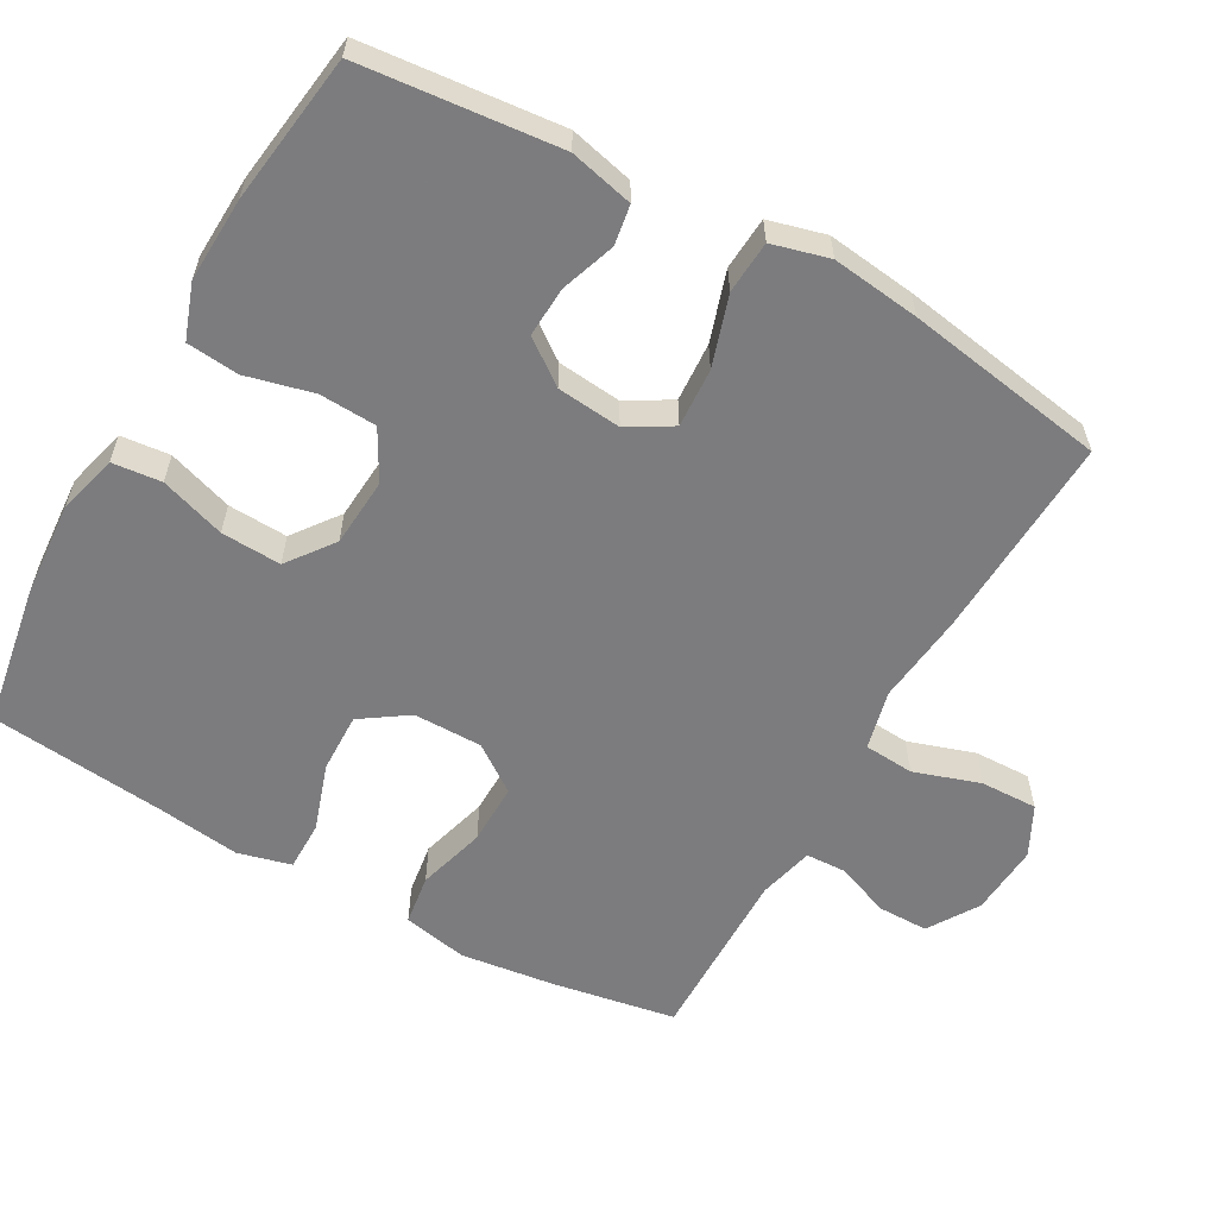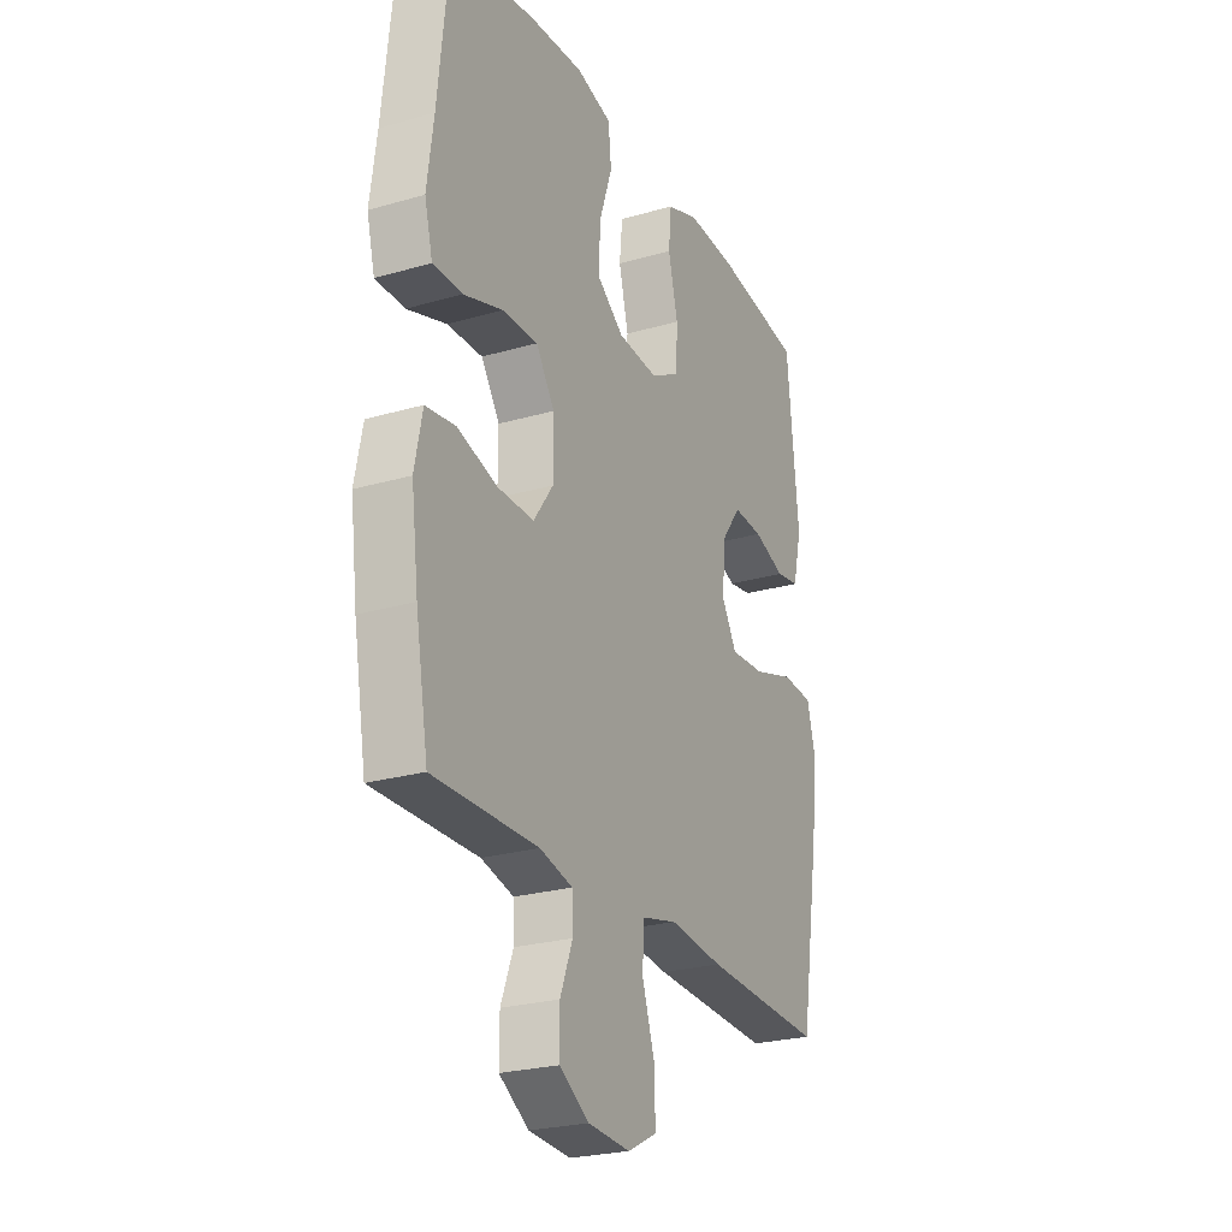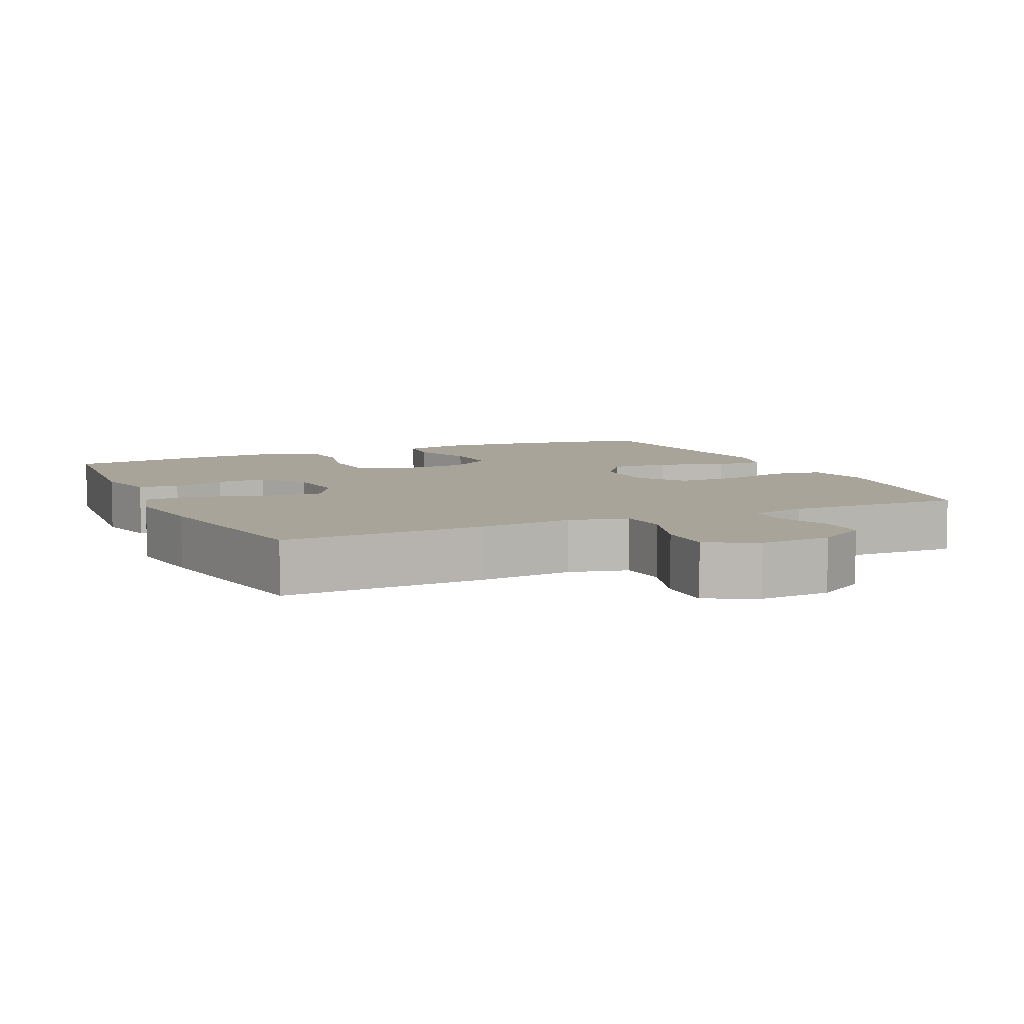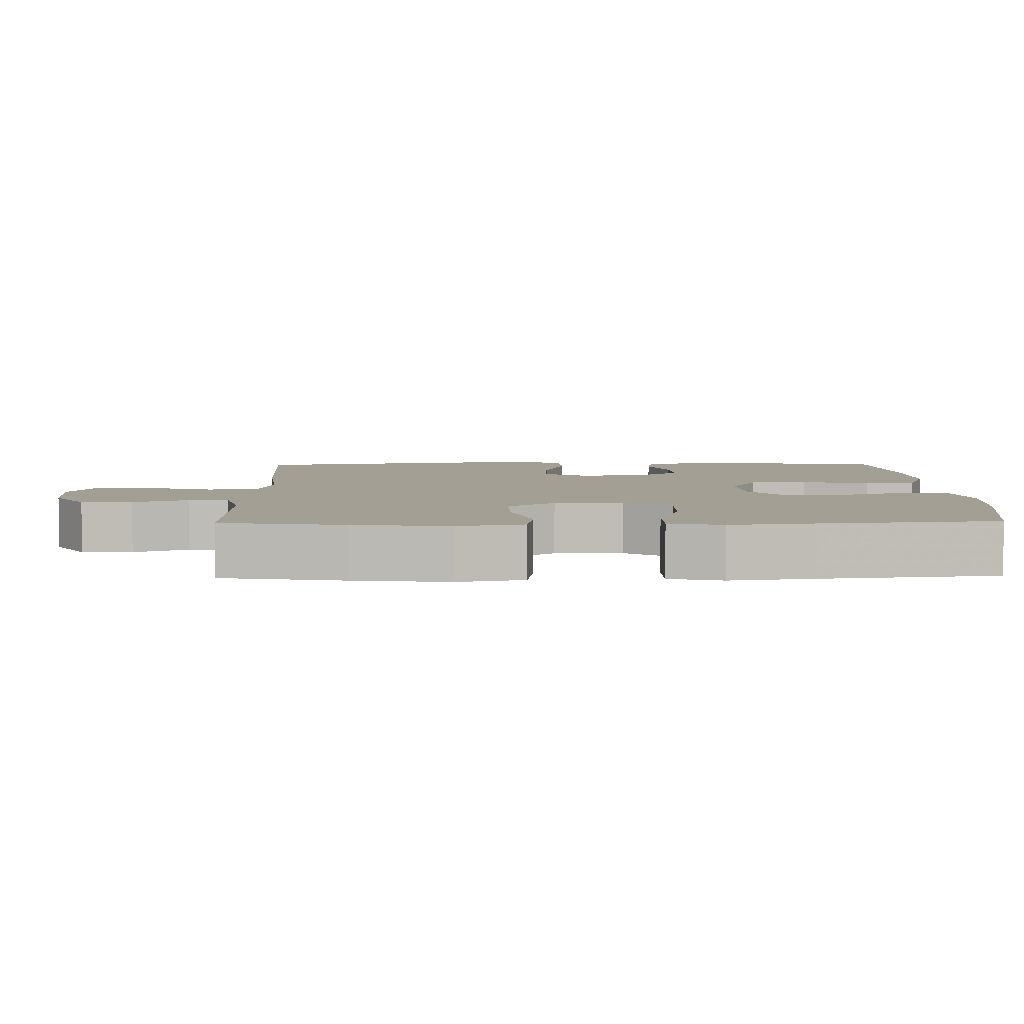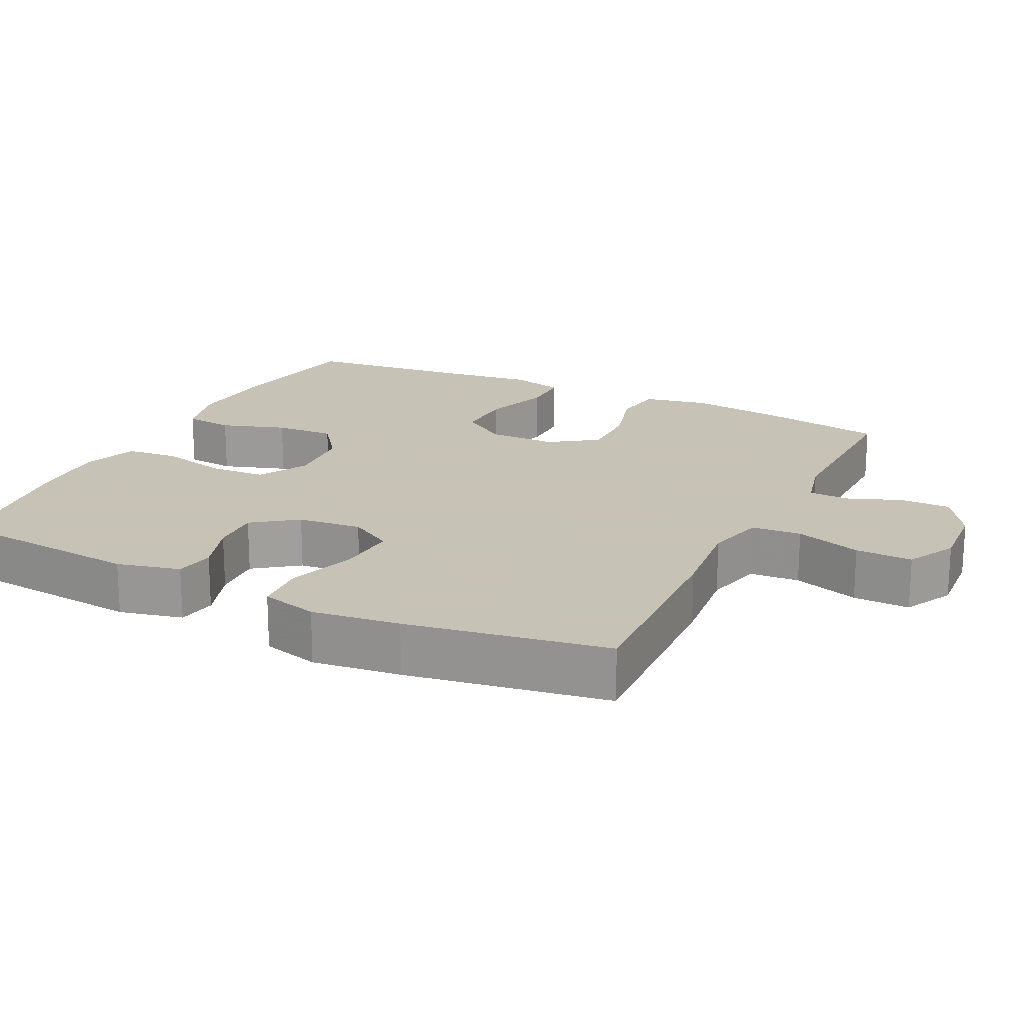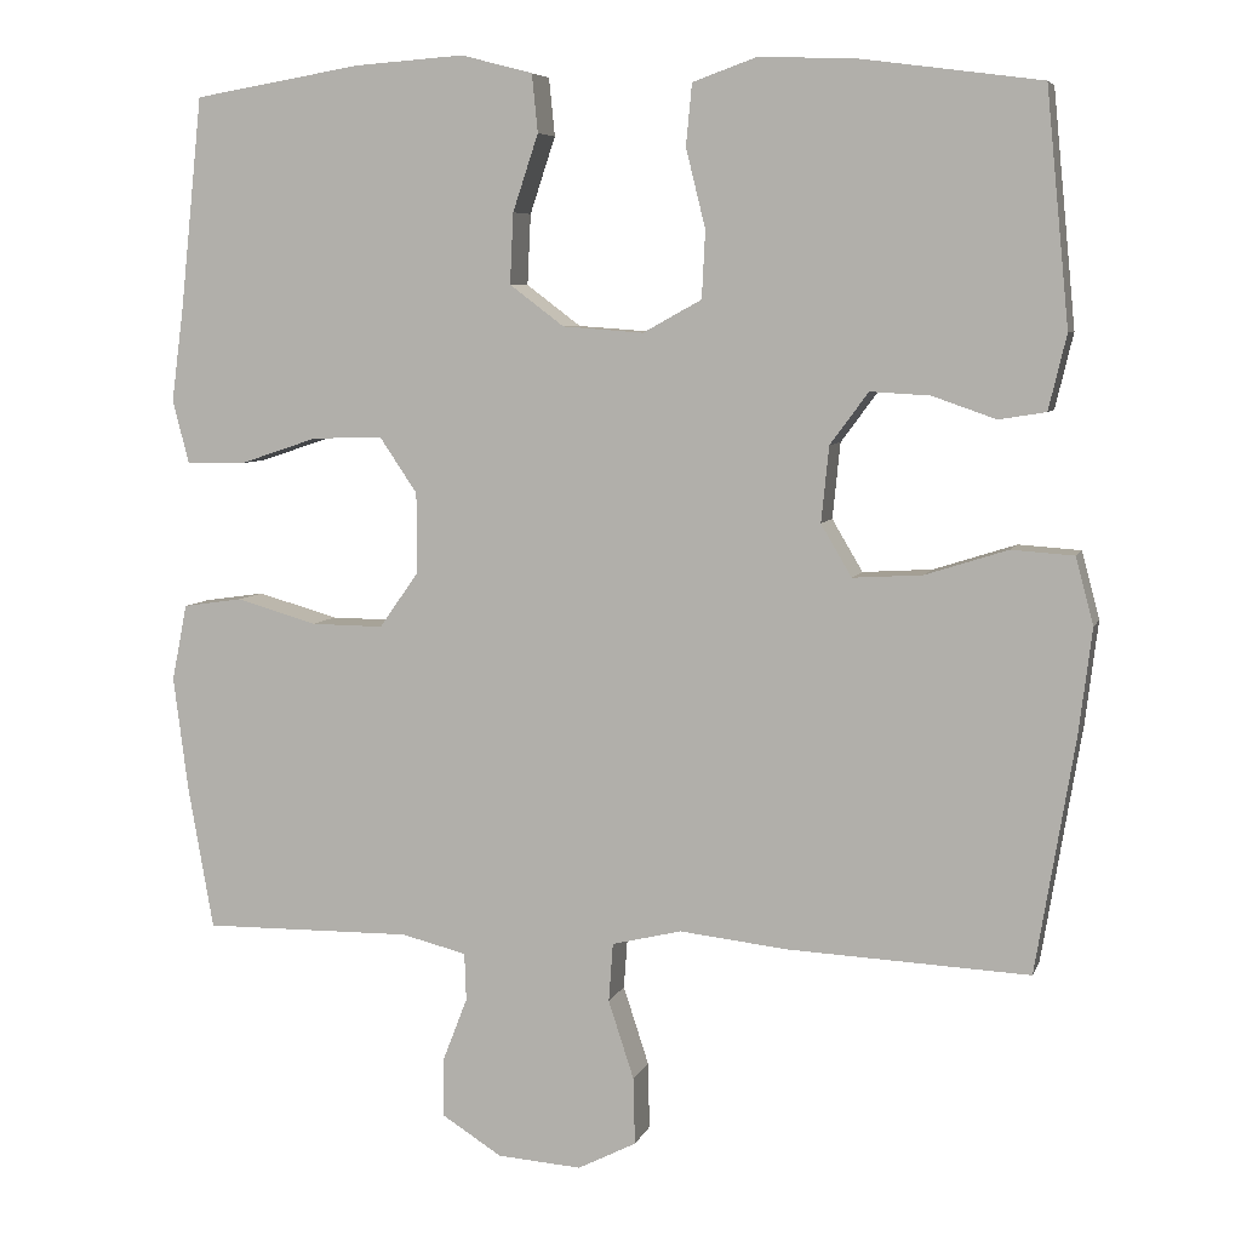
<metadata>
{"format":"obj","ext":"obj","renderer":"f3d","projection":"perspective","resolution":1024,"background":"white","views":[{"elev":-58.9,"azim":60.7,"up":"+Y"},{"elev":-24.9,"azim":-64.8,"up":"+Z"},{"elev":7.2,"azim":155.6,"up":"+Y"},{"elev":5.4,"azim":-91.4,"up":"+Y"},{"elev":19.1,"azim":116.3,"up":"+Y"},{"elev":6.5,"azim":14.9,"up":"+Z"}]}
</metadata>
<code>
v 0.5 0.07 -0.5
v 0.216 0.07 -0.487
v 0.089 0.07 -0.473
v 0.007 0.07 -0.493
v 0.002 0.07 -0.562
v 0.032 0.07 -0.654
v 0.034 0.07 -0.733
v -0.035 0.07 -0.768
v -0.134 0.07 -0.761
v -0.204 0.07 -0.717
v -0.204 0.07 -0.647
v -0.175 0.07 -0.572
v -0.177 0.07 -0.516
v -0.254 0.07 -0.497
v -0.5 0.07 -0.5
v -0.53 0.07 -0.33
v -0.547 0.07 -0.197
v -0.529 0.07 -0.107
v -0.459 0.07 -0.097
v -0.364 0.07 -0.124
v -0.279 0.07 -0.125
v -0.233 0.07 -0.06
v -0.233 0.07 0.035
v -0.277 0.07 0.1
v -0.36 0.07 0.098
v -0.453 0.07 0.067
v -0.522 0.07 0.067
v -0.541 0.07 0.141
v -0.526 0.07 0.255
v -0.5 0.07 0.5
v -0.302 0.07 0.533
v -0.173 0.07 0.542
v -0.089 0.07 0.52
v -0.082 0.07 0.452
v -0.112 0.07 0.362
v -0.116 0.07 0.279
v -0.052 0.07 0.231
v 0.043 0.07 0.224
v 0.112 0.07 0.262
v 0.116 0.07 0.341
v 0.093 0.07 0.434
v 0.1 0.07 0.506
v 0.176 0.07 0.533
v 0.292 0.07 0.528
v 0.5 0.07 0.5
v 0.527 0.07 0.226
v 0.506 0.07 0.138
v 0.451 0.07 0.129
v 0.376 0.07 0.155
v 0.306 0.07 0.159
v 0.261 0.07 0.098
v 0.252 0.07 0.009
v 0.288 0.07 -0.052
v 0.37 0.07 -0.047
v 0.467 0.07 -0.016
v 0.54 0.07 -0.021
v 0.561 0.07 -0.1
v 0.546 0.07 -0.222
v 0.5 0 -0.5
v 0.216 0 -0.487
v 0.089 0 -0.473
v 0.007 0 -0.493
v 0.002 0 -0.562
v 0.032 0 -0.654
v 0.034 0 -0.733
v -0.035 0 -0.768
v -0.134 0 -0.761
v -0.204 0 -0.717
v -0.204 0 -0.647
v -0.175 0 -0.572
v -0.177 0 -0.516
v -0.254 0 -0.497
v -0.5 0 -0.5
v -0.53 0 -0.33
v -0.547 0 -0.197
v -0.529 0 -0.107
v -0.459 0 -0.097
v -0.364 0 -0.124
v -0.279 0 -0.125
v -0.233 0 -0.06
v -0.233 0 0.035
v -0.277 0 0.1
v -0.36 0 0.098
v -0.453 0 0.067
v -0.522 0 0.067
v -0.541 0 0.141
v -0.526 0 0.255
v -0.5 0 0.5
v -0.302 0 0.533
v -0.173 0 0.542
v -0.089 0 0.52
v -0.082 0 0.452
v -0.112 0 0.362
v -0.116 0 0.279
v -0.052 0 0.231
v 0.043 0 0.224
v 0.112 0 0.262
v 0.116 0 0.341
v 0.093 0 0.434
v 0.1 0 0.506
v 0.176 0 0.533
v 0.292 0 0.528
v 0.5 0 0.5
v 0.527 0 0.226
v 0.506 0 0.138
v 0.451 0 0.129
v 0.376 0 0.155
v 0.306 0 0.159
v 0.261 0 0.098
v 0.252 0 0.009
v 0.288 0 -0.052
v 0.37 0 -0.047
v 0.467 0 -0.016
v 0.54 0 -0.021
v 0.561 0 -0.1
v 0.546 0 -0.222
f 54 55 56 57
f 53 54 57 58
f 46 47 48 49
f 46 49 50
f 45 46 50
f 44 45 50 51
f 40 41 42 43
f 39 40 43 44
f 32 33 34 35
f 32 35 36
f 29 30 31 32
f 29 32 36
f 28 29 36 37
f 25 26 27 28
f 24 25 28 37
f 17 18 19 20
f 17 20 21
f 14 15 16 17
f 13 14 17 21
f 9 10 11 12
f 9 12 13
f 8 9 13
f 5 6 7 8
f 4 5 8 13
f 3 4 13 21
f 53 58 1 2
f 52 53 2 3
f 39 44 51 52
f 38 39 52 3
f 23 24 37 38
f 22 23 38 3
f 3 21 22
f 115 114 113 112
f 116 115 112 111
f 107 106 105 104
f 108 107 104
f 108 104 103
f 109 108 103 102
f 101 100 99 98
f 102 101 98 97
f 93 92 91 90
f 94 93 90
f 90 89 88 87
f 94 90 87
f 95 94 87 86
f 86 85 84 83
f 95 86 83 82
f 78 77 76 75
f 79 78 75
f 75 74 73 72
f 79 75 72 71
f 70 69 68 67
f 71 70 67
f 71 67 66
f 66 65 64 63
f 71 66 63 62
f 79 71 62 61
f 60 59 116 111
f 61 60 111 110
f 110 109 102 97
f 61 110 97 96
f 96 95 82 81
f 61 96 81 80
f 80 79 61
f 1 59 60 2
f 2 60 61 3
f 3 61 62 4
f 4 62 63 5
f 5 63 64 6
f 6 64 65 7
f 7 65 66 8
f 8 66 67 9
f 9 67 68 10
f 10 68 69 11
f 11 69 70 12
f 12 70 71 13
f 13 71 72 14
f 14 72 73 15
f 15 73 74 16
f 16 74 75 17
f 17 75 76 18
f 18 76 77 19
f 19 77 78 20
f 20 78 79 21
f 21 79 80 22
f 22 80 81 23
f 23 81 82 24
f 24 82 83 25
f 25 83 84 26
f 26 84 85 27
f 27 85 86 28
f 28 86 87 29
f 29 87 88 30
f 30 88 89 31
f 31 89 90 32
f 32 90 91 33
f 33 91 92 34
f 34 92 93 35
f 35 93 94 36
f 36 94 95 37
f 37 95 96 38
f 38 96 97 39
f 39 97 98 40
f 40 98 99 41
f 41 99 100 42
f 42 100 101 43
f 43 101 102 44
f 44 102 103 45
f 45 103 104 46
f 46 104 105 47
f 47 105 106 48
f 48 106 107 49
f 49 107 108 50
f 50 108 109 51
f 51 109 110 52
f 52 110 111 53
f 53 111 112 54
f 54 112 113 55
f 55 113 114 56
f 56 114 115 57
f 57 115 116 58
f 58 116 59 1

</code>
